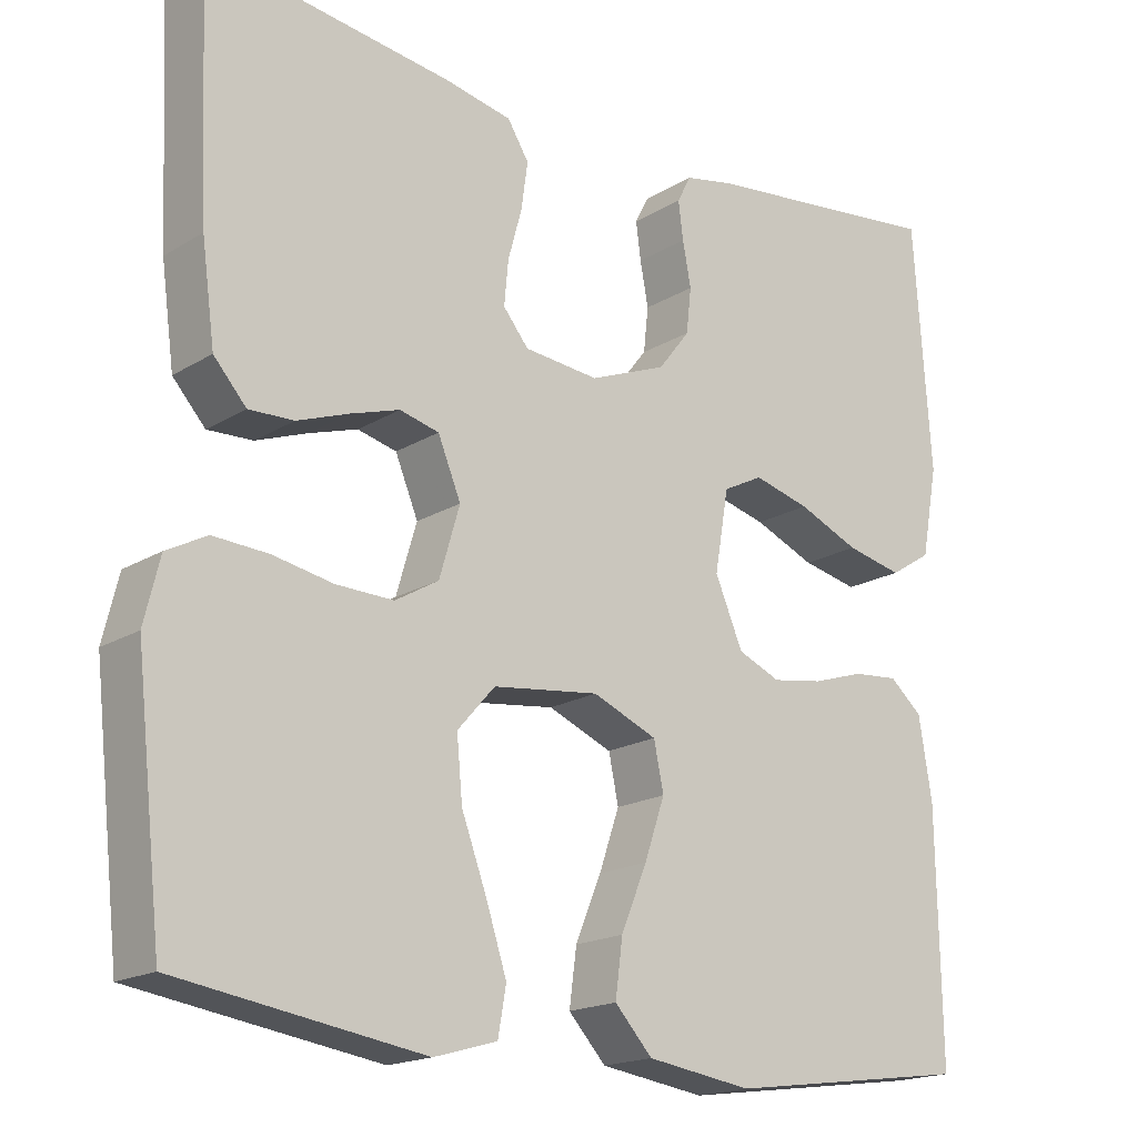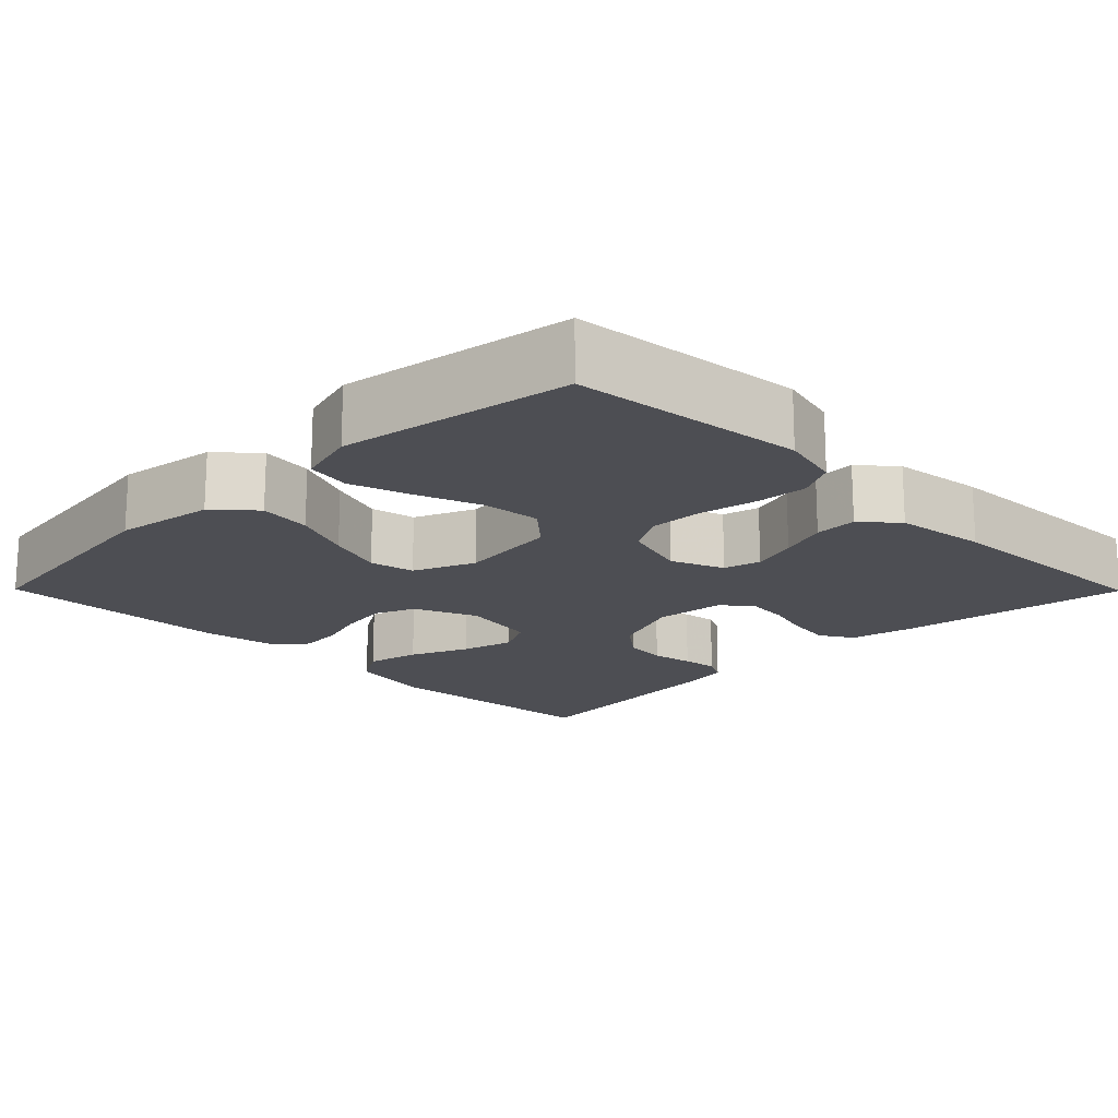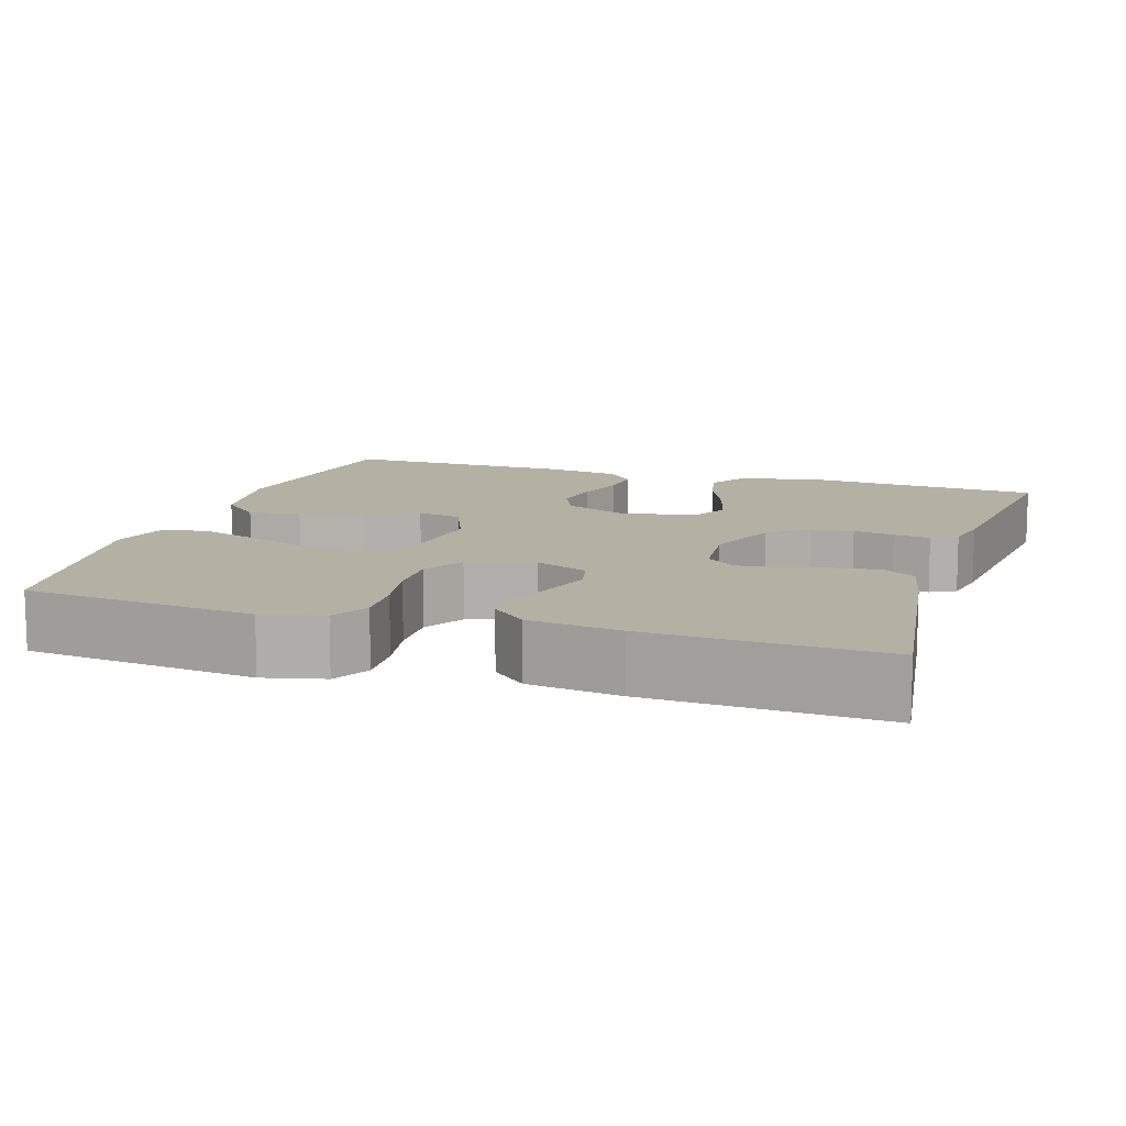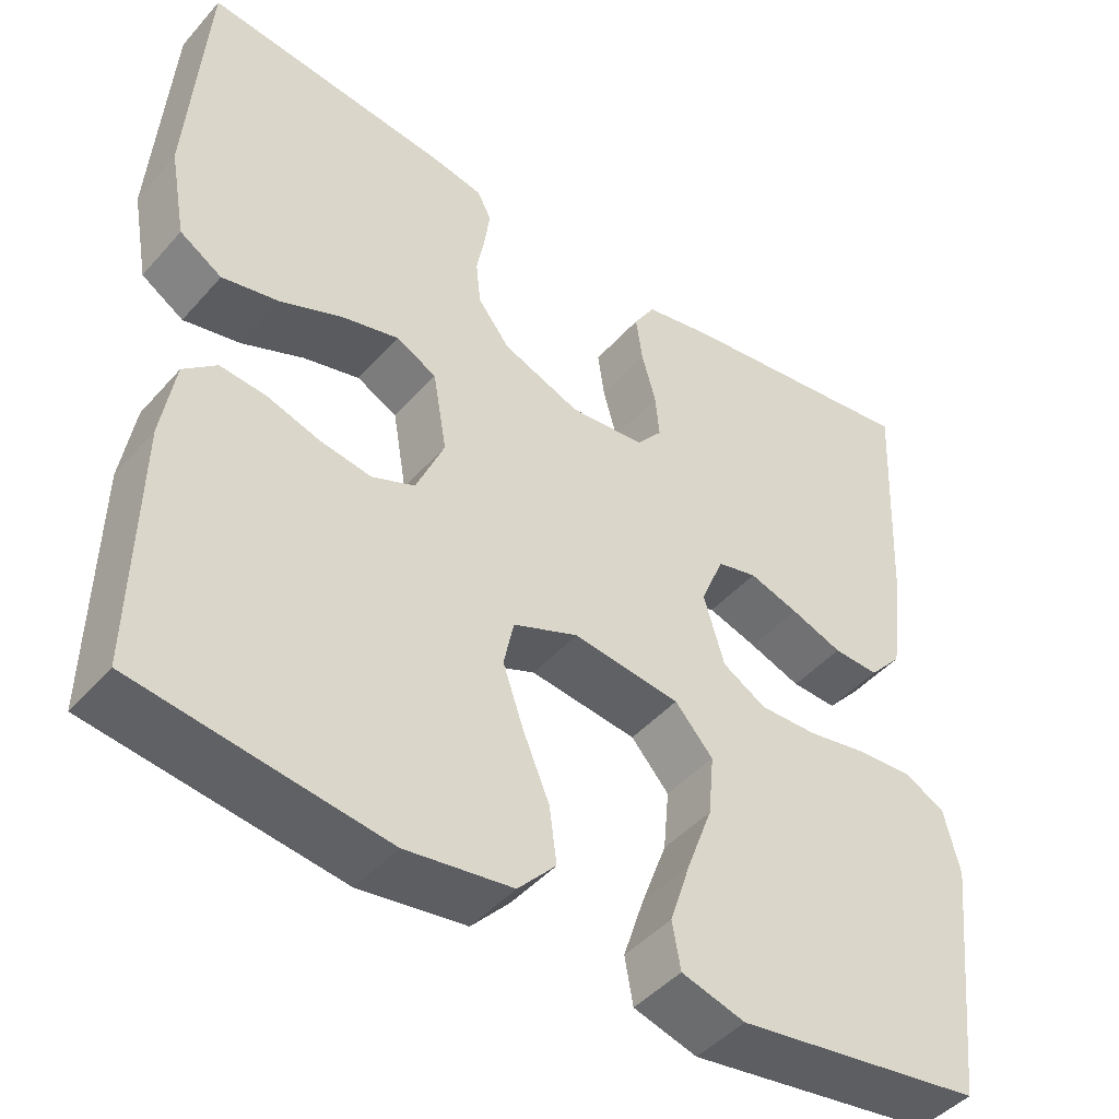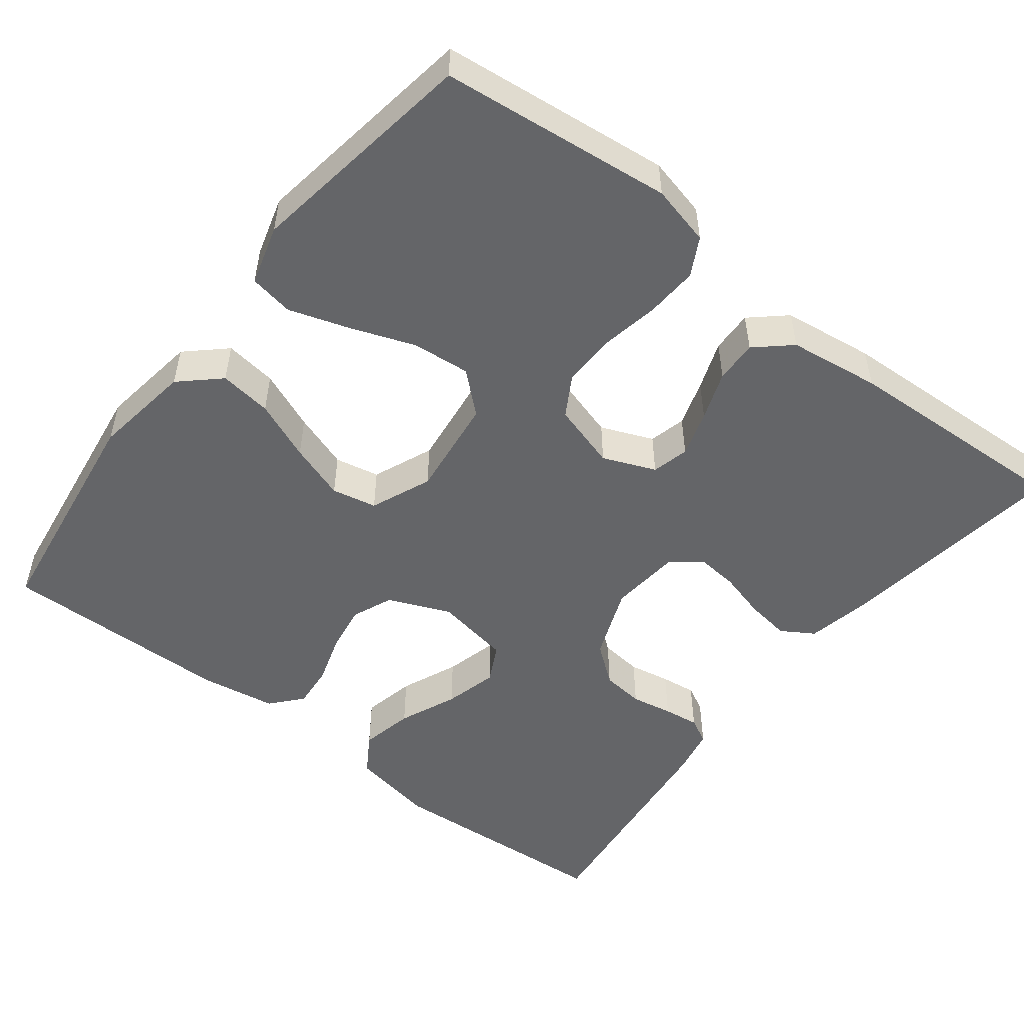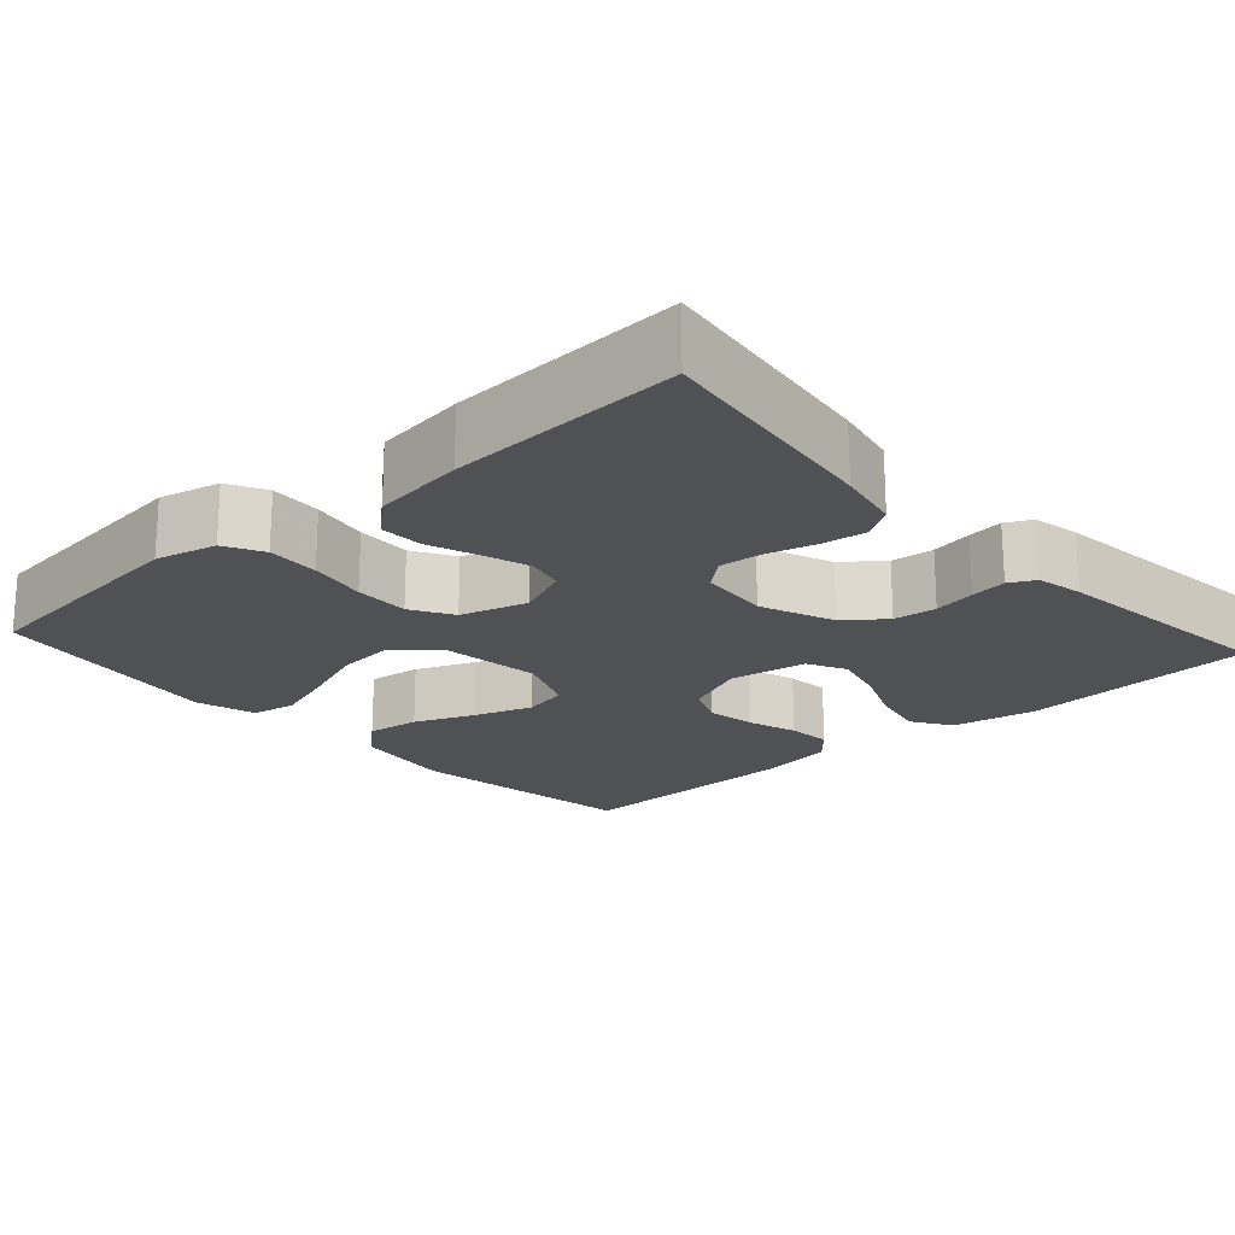
<metadata>
{"format":"obj","ext":"obj","renderer":"f3d","projection":"perspective","resolution":1024,"background":"white","views":[{"elev":-18.0,"azim":-40.3,"up":"+Z"},{"elev":-17.4,"azim":-135.3,"up":"+Y"},{"elev":11.5,"azim":-72.2,"up":"+Y"},{"elev":-45.5,"azim":141.5,"up":"+Z"},{"elev":-51.5,"azim":-127.8,"up":"+Y"},{"elev":-20.2,"azim":-47.9,"up":"+Y"}]}
</metadata>
<code>
v -0.5 0.07 -0.5
v -0.533 0.07 -0.2
v -0.514 0.07 -0.122
v -0.465 0.07 -0.096
v -0.398 0.07 -0.1
v -0.324 0.07 -0.114
v -0.254 0.07 -0.116
v -0.201 0.07 -0.085
v -0.176 0.07 0
v -0.204 0.07 0.068
v -0.252 0.07 0.08
v -0.312 0.07 0.061
v -0.375 0.07 0.038
v -0.43 0.07 0.036
v -0.47 0.07 0.081
v -0.486 0.07 0.2
v -0.5 0.07 0.5
v -0.2 0.07 0.458
v -0.118 0.07 0.441
v -0.092 0.07 0.399
v -0.1 0.07 0.342
v -0.117 0.07 0.28
v -0.122 0.07 0.226
v -0.091 0.07 0.188
v 0 0.07 0.179
v 0.094 0.07 0.216
v 0.133 0.07 0.266
v 0.139 0.07 0.321
v 0.129 0.07 0.375
v 0.123 0.07 0.421
v 0.14 0.07 0.454
v 0.2 0.07 0.466
v 0.5 0.07 0.5
v 0.521 0.07 0.2
v 0.501 0.07 0.091
v 0.45 0.07 0.059
v 0.381 0.07 0.074
v 0.306 0.07 0.106
v 0.237 0.07 0.124
v 0.188 0.07 0.099
v 0.171 0.07 0
v 0.205 0.07 -0.08
v 0.257 0.07 -0.102
v 0.32 0.07 -0.092
v 0.383 0.07 -0.072
v 0.439 0.07 -0.067
v 0.479 0.07 -0.102
v 0.495 0.07 -0.2
v 0.5 0.07 -0.5
v 0.2 0.07 -0.541
v 0.071 0.07 -0.522
v 0.025 0.07 -0.472
v 0.034 0.07 -0.404
v 0.066 0.07 -0.327
v 0.091 0.07 -0.254
v 0.079 0.07 -0.196
v 0 0.07 -0.163
v -0.13 0.07 -0.179
v -0.176 0.07 -0.231
v -0.169 0.07 -0.306
v -0.138 0.07 -0.39
v -0.113 0.07 -0.467
v -0.123 0.07 -0.524
v -0.2 0.07 -0.546
v -0.5 0 -0.5
v -0.533 0 -0.2
v -0.514 0 -0.122
v -0.465 0 -0.096
v -0.398 0 -0.1
v -0.324 0 -0.114
v -0.254 0 -0.116
v -0.201 0 -0.085
v -0.176 0 0
v -0.204 0 0.068
v -0.252 0 0.08
v -0.312 0 0.061
v -0.375 0 0.038
v -0.43 0 0.036
v -0.47 0 0.081
v -0.486 0 0.2
v -0.5 0 0.5
v -0.2 0 0.458
v -0.118 0 0.441
v -0.092 0 0.399
v -0.1 0 0.342
v -0.117 0 0.28
v -0.122 0 0.226
v -0.091 0 0.188
v 0 0 0.179
v 0.094 0 0.216
v 0.133 0 0.266
v 0.139 0 0.321
v 0.129 0 0.375
v 0.123 0 0.421
v 0.14 0 0.454
v 0.2 0 0.466
v 0.5 0 0.5
v 0.521 0 0.2
v 0.501 0 0.091
v 0.45 0 0.059
v 0.381 0 0.074
v 0.306 0 0.106
v 0.237 0 0.124
v 0.188 0 0.099
v 0.171 0 0
v 0.205 0 -0.08
v 0.257 0 -0.102
v 0.32 0 -0.092
v 0.383 0 -0.072
v 0.439 0 -0.067
v 0.479 0 -0.102
v 0.495 0 -0.2
v 0.5 0 -0.5
v 0.2 0 -0.541
v 0.071 0 -0.522
v 0.025 0 -0.472
v 0.034 0 -0.404
v 0.066 0 -0.327
v 0.091 0 -0.254
v 0.079 0 -0.196
v 0 0 -0.163
v -0.13 0 -0.179
v -0.176 0 -0.231
v -0.169 0 -0.306
v -0.138 0 -0.39
v -0.113 0 -0.467
v -0.123 0 -0.524
v -0.2 0 -0.546
f 60 61 62 63
f 60 63 64 1
f 51 52 53 54
f 51 54 55
f 50 51 55
f 49 50 55 56
f 47 48 49 56
f 44 45 46 47
f 43 44 47 56
f 35 36 37 38
f 35 38 39
f 34 35 39
f 33 34 39
f 32 33 39 40
f 28 29 30 31
f 28 31 32 40
f 19 20 21 22
f 19 22 23
f 18 19 23
f 17 18 23
f 16 17 23 24
f 12 13 14 15
f 11 12 15 16
f 10 11 16 24
f 3 4 5 6
f 3 6 7
f 2 3 7
f 59 60 1 2
f 58 59 2 7
f 57 58 7 8
f 42 43 56 57
f 41 42 57 8
f 27 28 40 41
f 26 27 41
f 25 26 41 8
f 9 10 24 25
f 8 9 25
f 127 126 125 124
f 65 128 127 124
f 118 117 116 115
f 119 118 115
f 119 115 114
f 120 119 114 113
f 120 113 112 111
f 111 110 109 108
f 120 111 108 107
f 102 101 100 99
f 103 102 99
f 103 99 98
f 103 98 97
f 104 103 97 96
f 95 94 93 92
f 104 96 95 92
f 86 85 84 83
f 87 86 83
f 87 83 82
f 87 82 81
f 88 87 81 80
f 79 78 77 76
f 80 79 76 75
f 88 80 75 74
f 70 69 68 67
f 71 70 67
f 71 67 66
f 66 65 124 123
f 71 66 123 122
f 72 71 122 121
f 121 120 107 106
f 72 121 106 105
f 105 104 92 91
f 105 91 90
f 72 105 90 89
f 89 88 74 73
f 89 73 72
f 1 65 66 2
f 2 66 67 3
f 3 67 68 4
f 4 68 69 5
f 5 69 70 6
f 6 70 71 7
f 7 71 72 8
f 8 72 73 9
f 9 73 74 10
f 10 74 75 11
f 11 75 76 12
f 12 76 77 13
f 13 77 78 14
f 14 78 79 15
f 15 79 80 16
f 16 80 81 17
f 17 81 82 18
f 18 82 83 19
f 19 83 84 20
f 20 84 85 21
f 21 85 86 22
f 22 86 87 23
f 23 87 88 24
f 24 88 89 25
f 25 89 90 26
f 26 90 91 27
f 27 91 92 28
f 28 92 93 29
f 29 93 94 30
f 30 94 95 31
f 31 95 96 32
f 32 96 97 33
f 33 97 98 34
f 34 98 99 35
f 35 99 100 36
f 36 100 101 37
f 37 101 102 38
f 38 102 103 39
f 39 103 104 40
f 40 104 105 41
f 41 105 106 42
f 42 106 107 43
f 43 107 108 44
f 44 108 109 45
f 45 109 110 46
f 46 110 111 47
f 47 111 112 48
f 48 112 113 49
f 49 113 114 50
f 50 114 115 51
f 51 115 116 52
f 52 116 117 53
f 53 117 118 54
f 54 118 119 55
f 55 119 120 56
f 56 120 121 57
f 57 121 122 58
f 58 122 123 59
f 59 123 124 60
f 60 124 125 61
f 61 125 126 62
f 62 126 127 63
f 63 127 128 64
f 64 128 65 1

</code>
